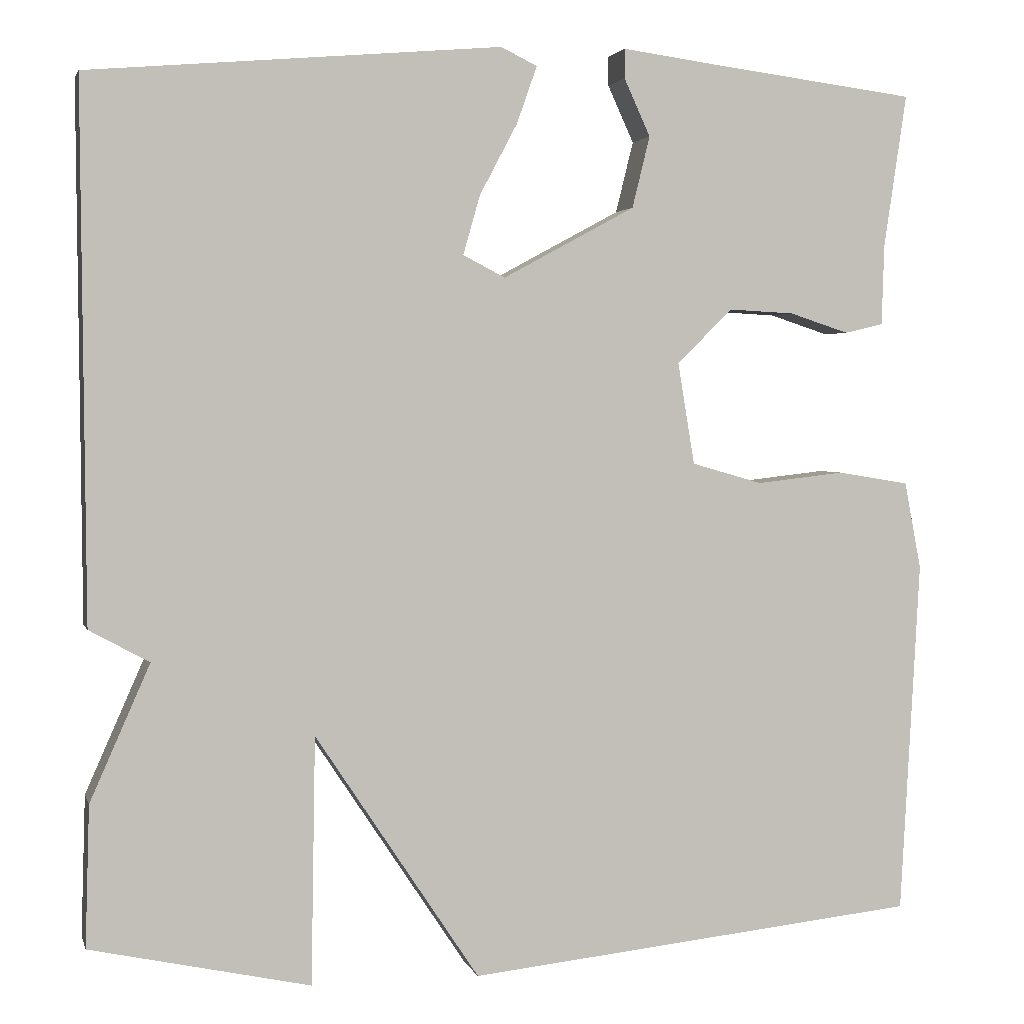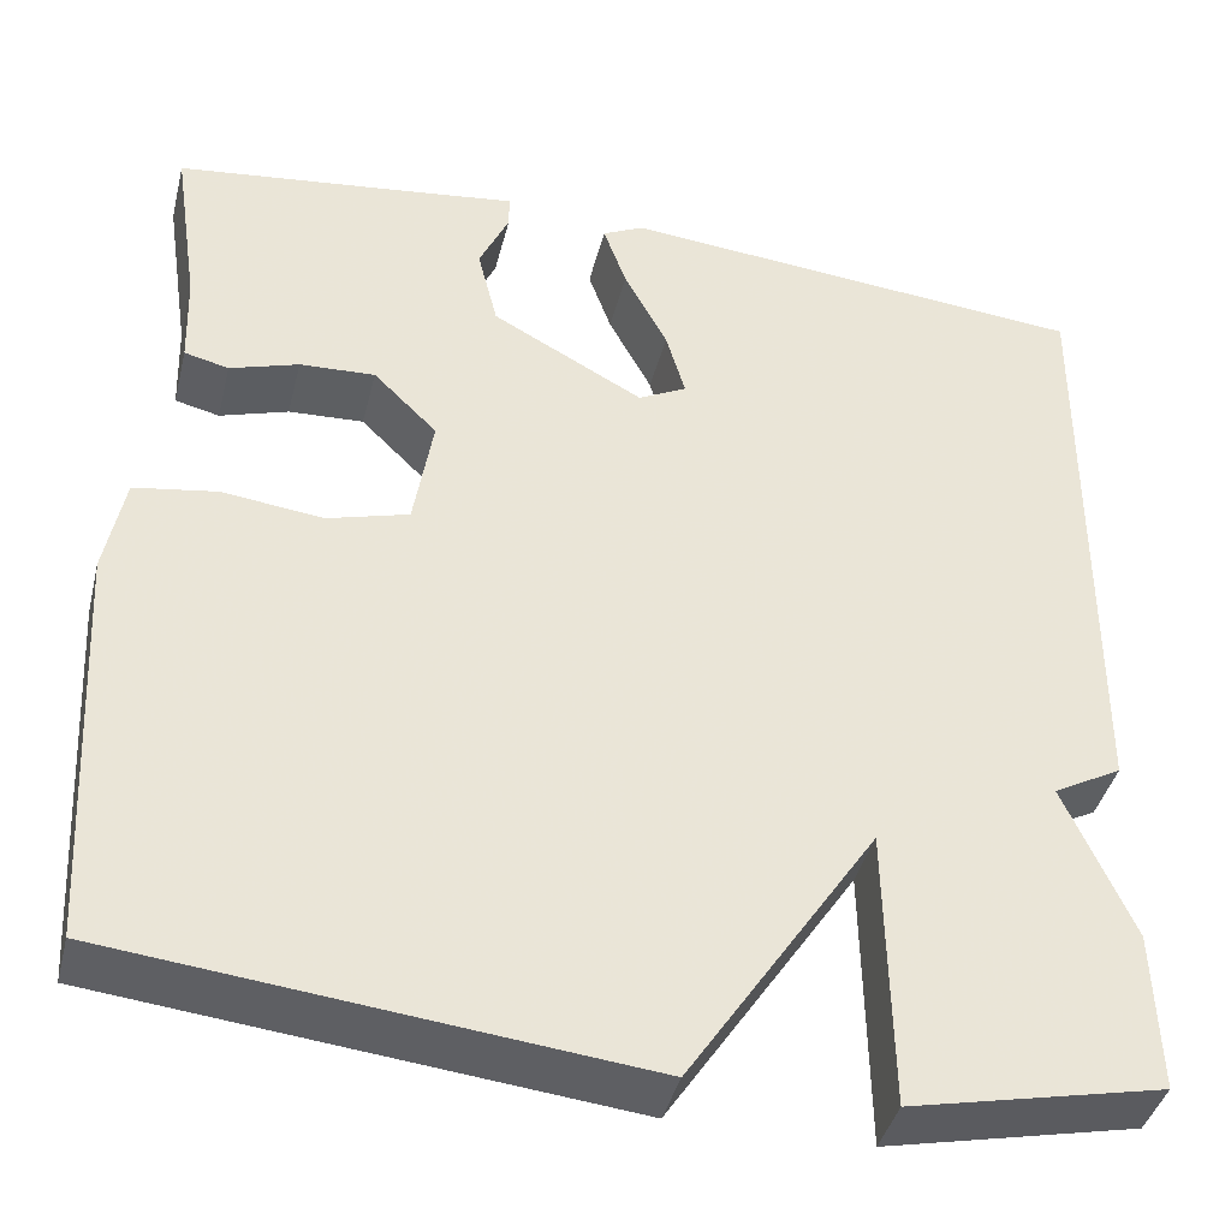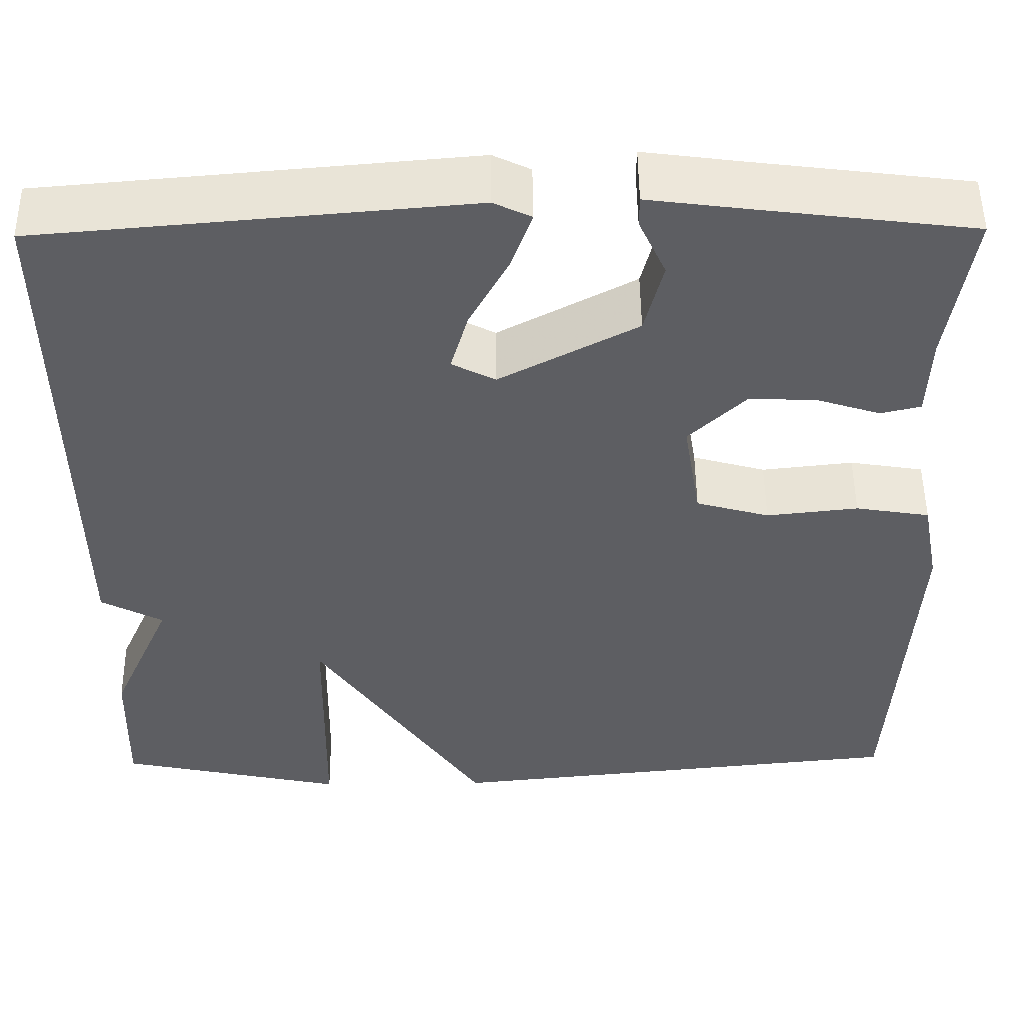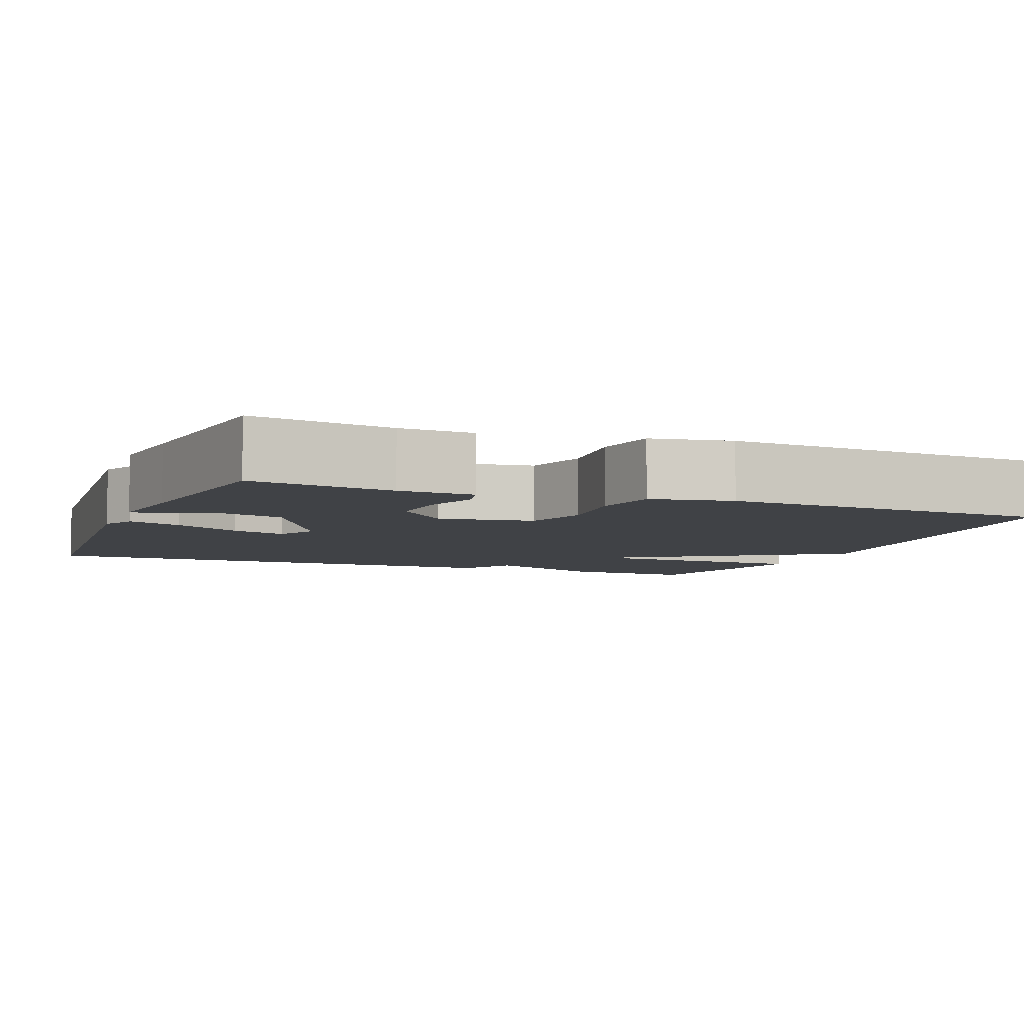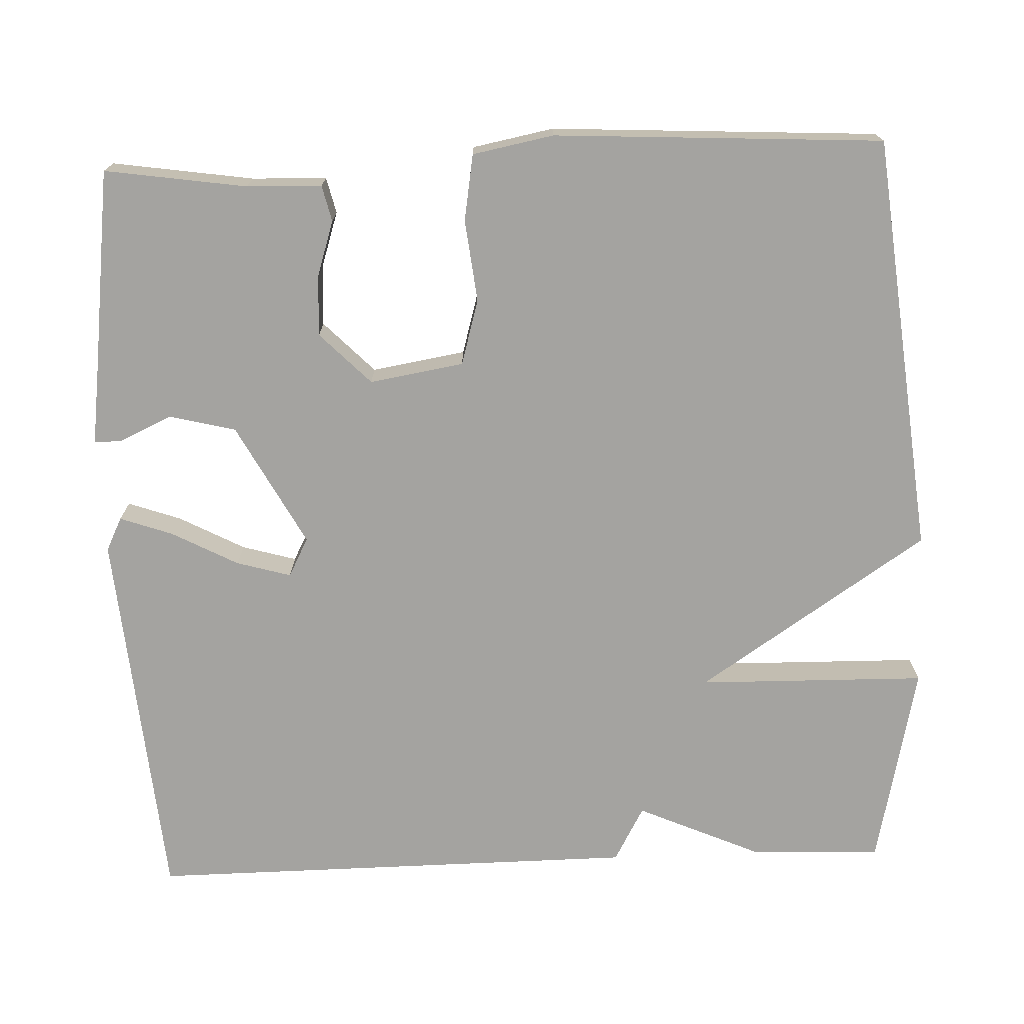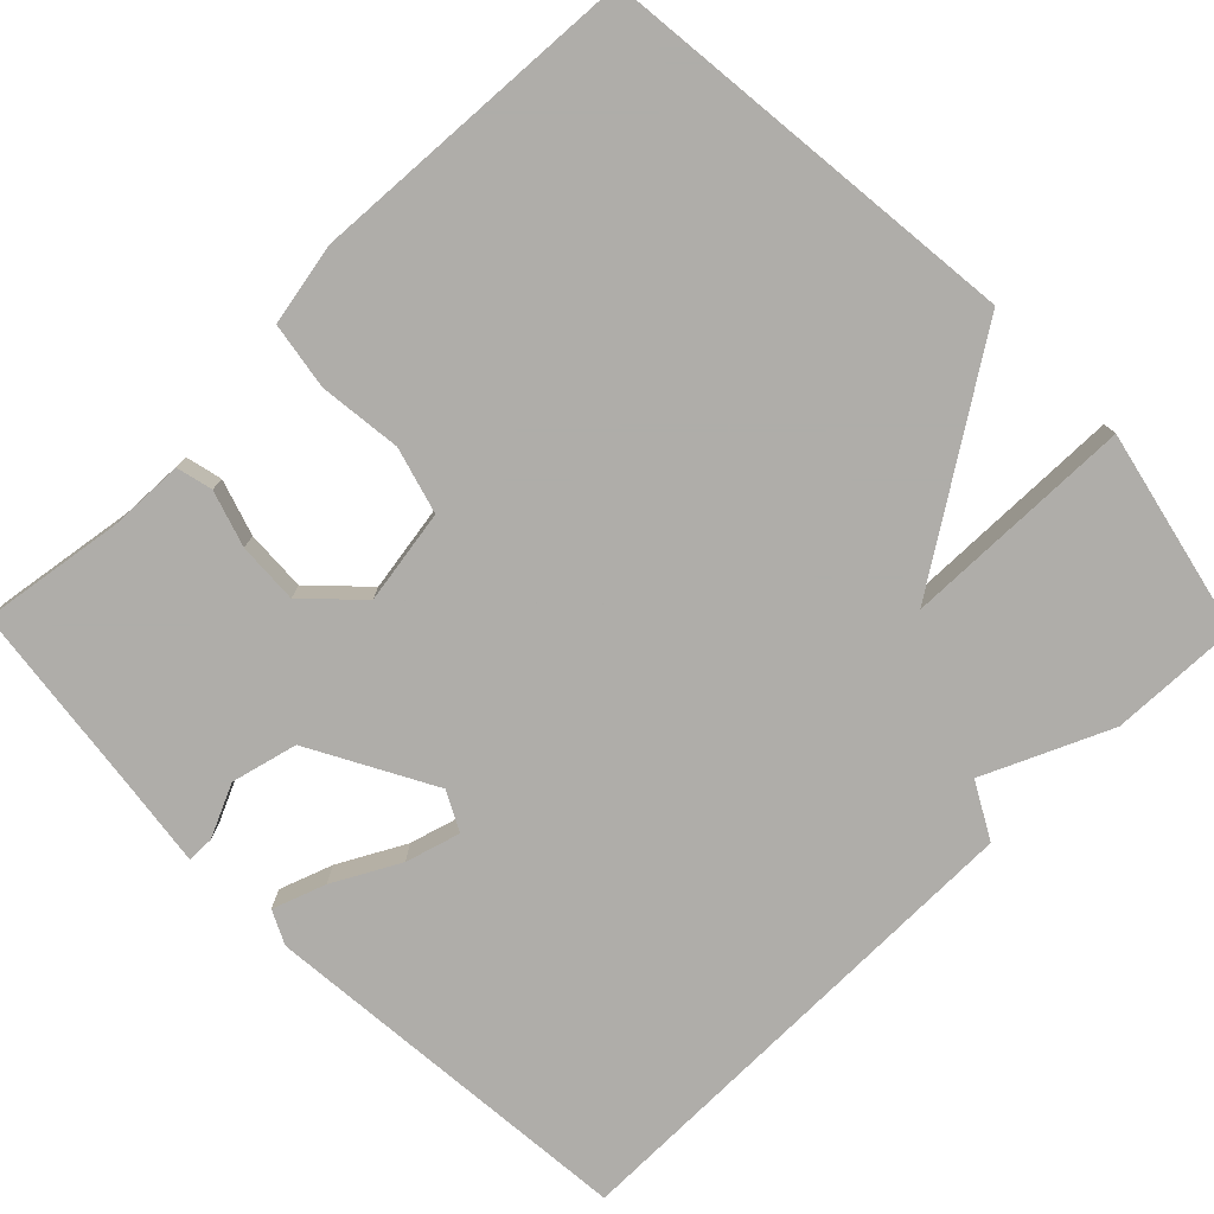
<metadata>
{"format":"obj","ext":"obj","renderer":"f3d","projection":"perspective","resolution":1024,"background":"white","views":[{"elev":2.6,"azim":-13.8,"up":"+Z"},{"elev":-41.1,"azim":166.1,"up":"+Z"},{"elev":51.5,"azim":-0.6,"up":"+Z"},{"elev":-6.1,"azim":68.1,"up":"+Y"},{"elev":-72.9,"azim":92.2,"up":"+Y"},{"elev":-77.2,"azim":134.4,"up":"+Y"}]}
</metadata>
<code>
v -0.5 0.07 0.5
v -0.01 0.07 0.543
v 0.033 0.07 0.522
v 0.009 0.07 0.454
v -0.036 0.07 0.369
v -0.056 0.07 0.299
v -0.006 0.07 0.273
v 0.151 0.07 0.358
v 0.172 0.07 0.443
v 0.141 0.07 0.511
v 0.141 0.07 0.546
v 0.254 0.07 0.531
v 0.5 0.07 0.5
v 0.473 0.07 0.318
v 0.47 0.07 0.222
v 0.424 0.07 0.211
v 0.353 0.07 0.234
v 0.275 0.07 0.238
v 0.209 0.07 0.173
v 0.229 0.07 0.052
v 0.313 0.07 0.028
v 0.418 0.07 0.04
v 0.503 0.07 0.026
v 0.523 0.07 -0.078
v 0.5 0.07 -0.5
v -0.039 0.07 -0.557
v -0.234 0.07 -0.263
v -0.239 0.07 -0.557
v -0.5 0.07 -0.5
v -0.495 0.07 -0.333
v -0.424 0.07 -0.172
v -0.495 0.07 -0.133
v -0.5 0 0.5
v -0.01 0 0.543
v 0.033 0 0.522
v 0.009 0 0.454
v -0.036 0 0.369
v -0.056 0 0.299
v -0.006 0 0.273
v 0.151 0 0.358
v 0.172 0 0.443
v 0.141 0 0.511
v 0.141 0 0.546
v 0.254 0 0.531
v 0.5 0 0.5
v 0.473 0 0.318
v 0.47 0 0.222
v 0.424 0 0.211
v 0.353 0 0.234
v 0.275 0 0.238
v 0.209 0 0.173
v 0.229 0 0.052
v 0.313 0 0.028
v 0.418 0 0.04
v 0.503 0 0.026
v 0.523 0 -0.078
v 0.5 0 -0.5
v -0.039 0 -0.557
v -0.234 0 -0.263
v -0.239 0 -0.557
v -0.5 0 -0.5
v -0.495 0 -0.333
v -0.424 0 -0.172
v -0.495 0 -0.133
f 3 4 5
f 2 3 5
f 1 2 5
f 32 1 5
f 31 32 5
f 29 30 31
f 28 29 31
f 27 28 31
f 27 31 5 6
f 25 26 27
f 24 25 27
f 23 24 27
f 22 23 27
f 21 22 27
f 20 21 27
f 19 20 27
f 18 19 27
f 14 15 16 17
f 14 17 18
f 13 14 18
f 12 13 18
f 11 12 18
f 10 11 18
f 9 10 18
f 8 9 18
f 7 8 18 27
f 6 7 27
f 37 36 35
f 37 35 34
f 37 34 33
f 37 33 64
f 37 64 63
f 63 62 61
f 63 61 60
f 63 60 59
f 38 37 63 59
f 59 58 57
f 59 57 56
f 59 56 55
f 59 55 54
f 59 54 53
f 59 53 52
f 59 52 51
f 59 51 50
f 49 48 47 46
f 50 49 46
f 50 46 45
f 50 45 44
f 50 44 43
f 50 43 42
f 50 42 41
f 50 41 40
f 59 50 40 39
f 59 39 38
f 1 33 34 2
f 2 34 35 3
f 3 35 36 4
f 4 36 37 5
f 5 37 38 6
f 6 38 39 7
f 7 39 40 8
f 8 40 41 9
f 9 41 42 10
f 10 42 43 11
f 11 43 44 12
f 12 44 45 13
f 13 45 46 14
f 14 46 47 15
f 15 47 48 16
f 16 48 49 17
f 17 49 50 18
f 18 50 51 19
f 19 51 52 20
f 20 52 53 21
f 21 53 54 22
f 22 54 55 23
f 23 55 56 24
f 24 56 57 25
f 25 57 58 26
f 26 58 59 27
f 27 59 60 28
f 28 60 61 29
f 29 61 62 30
f 30 62 63 31
f 31 63 64 32
f 32 64 33 1

</code>
